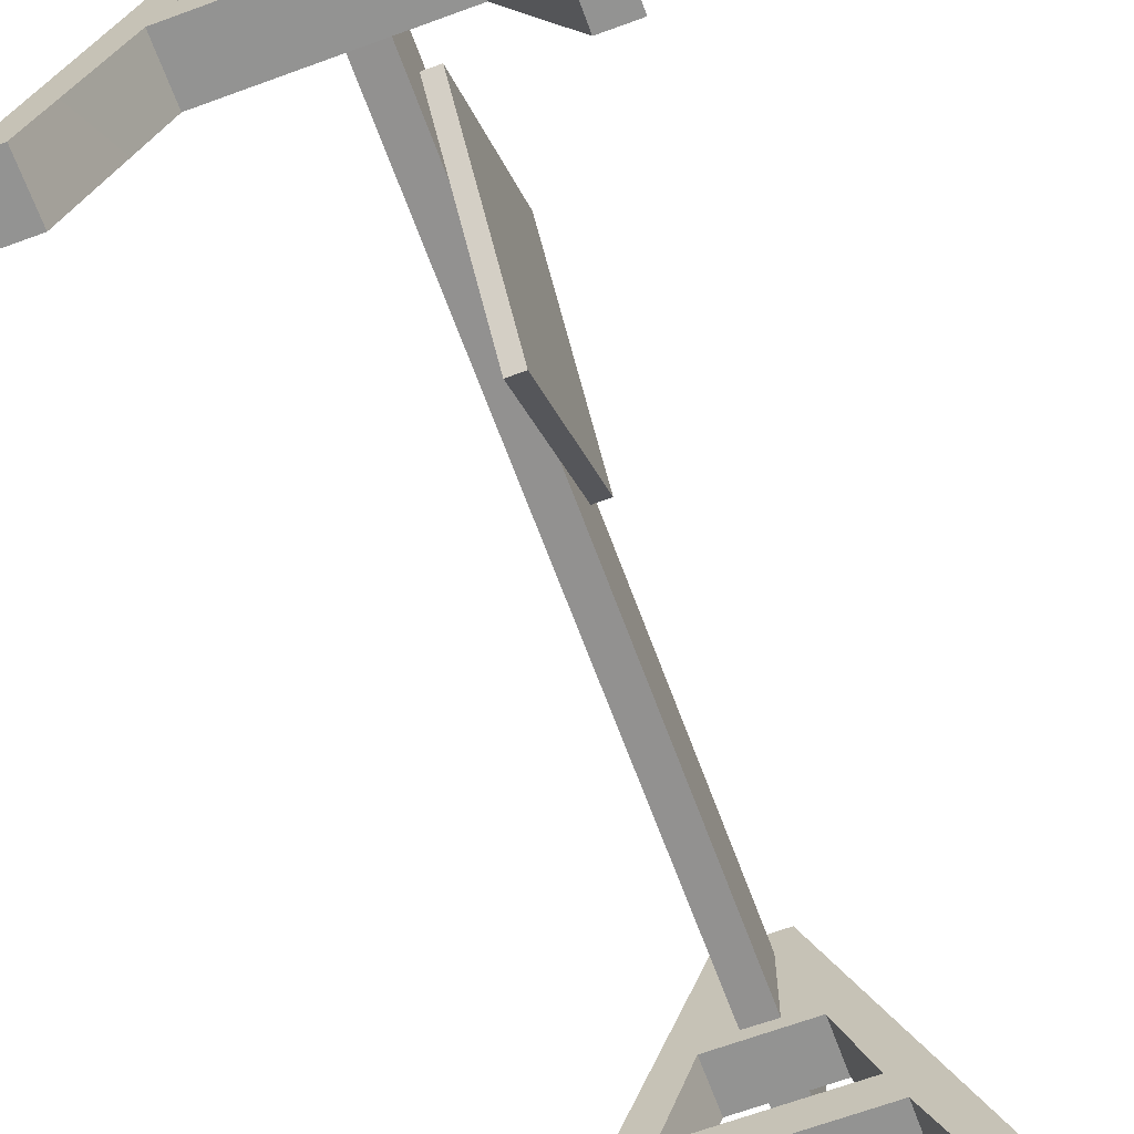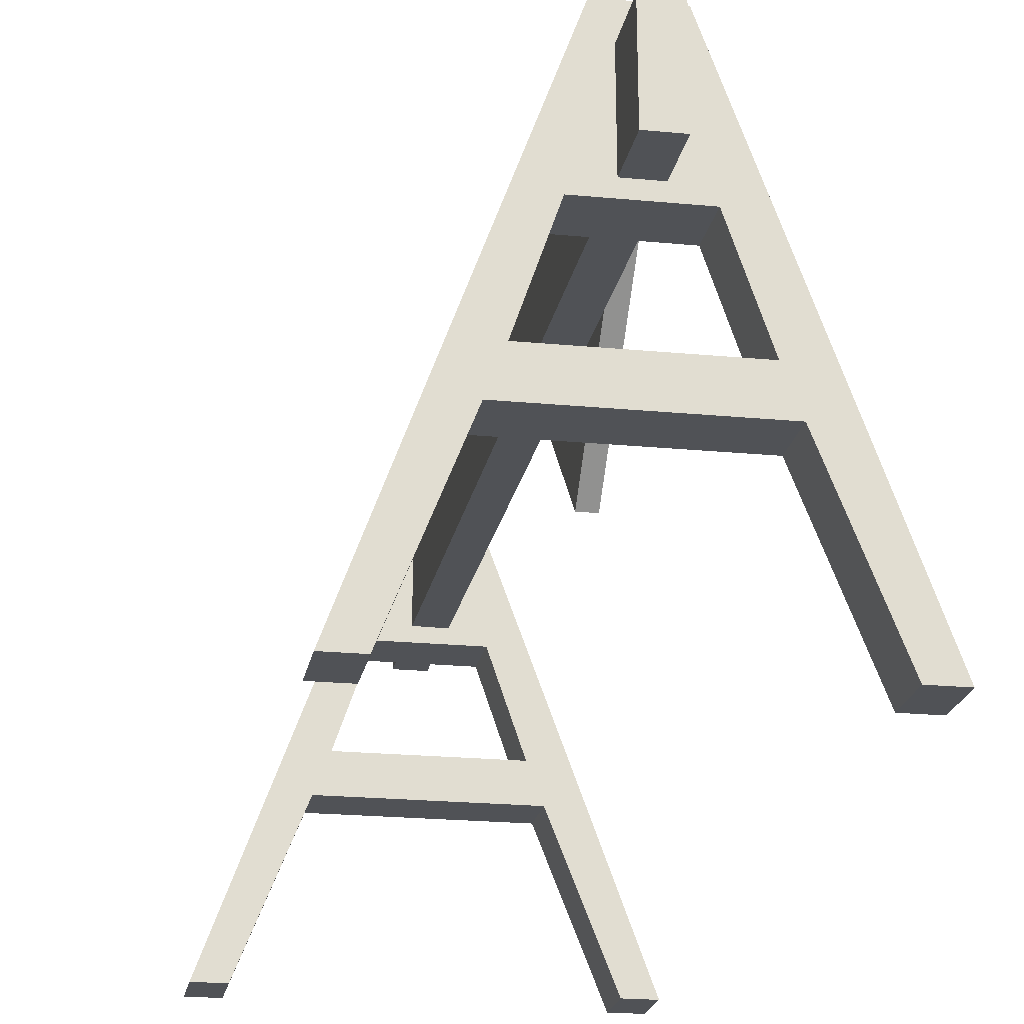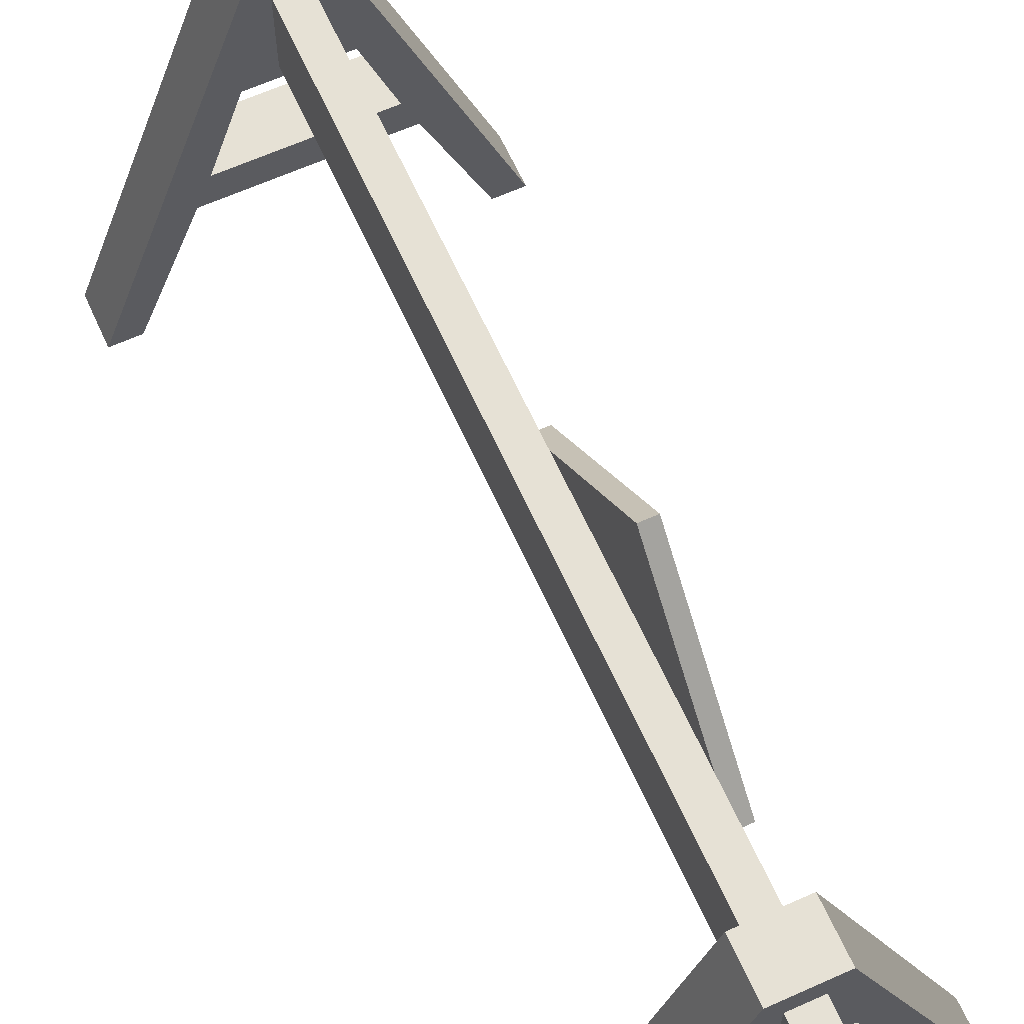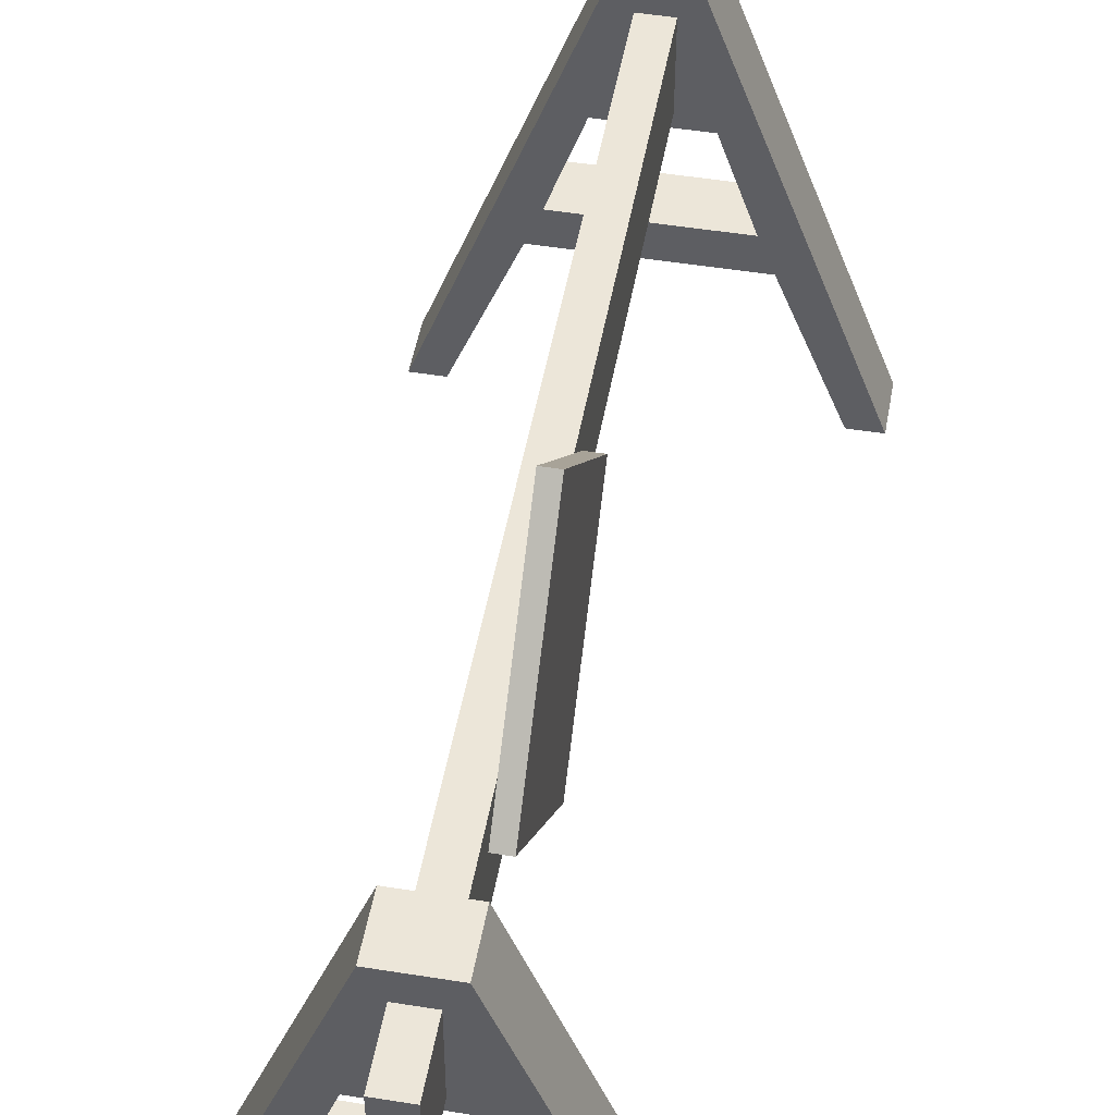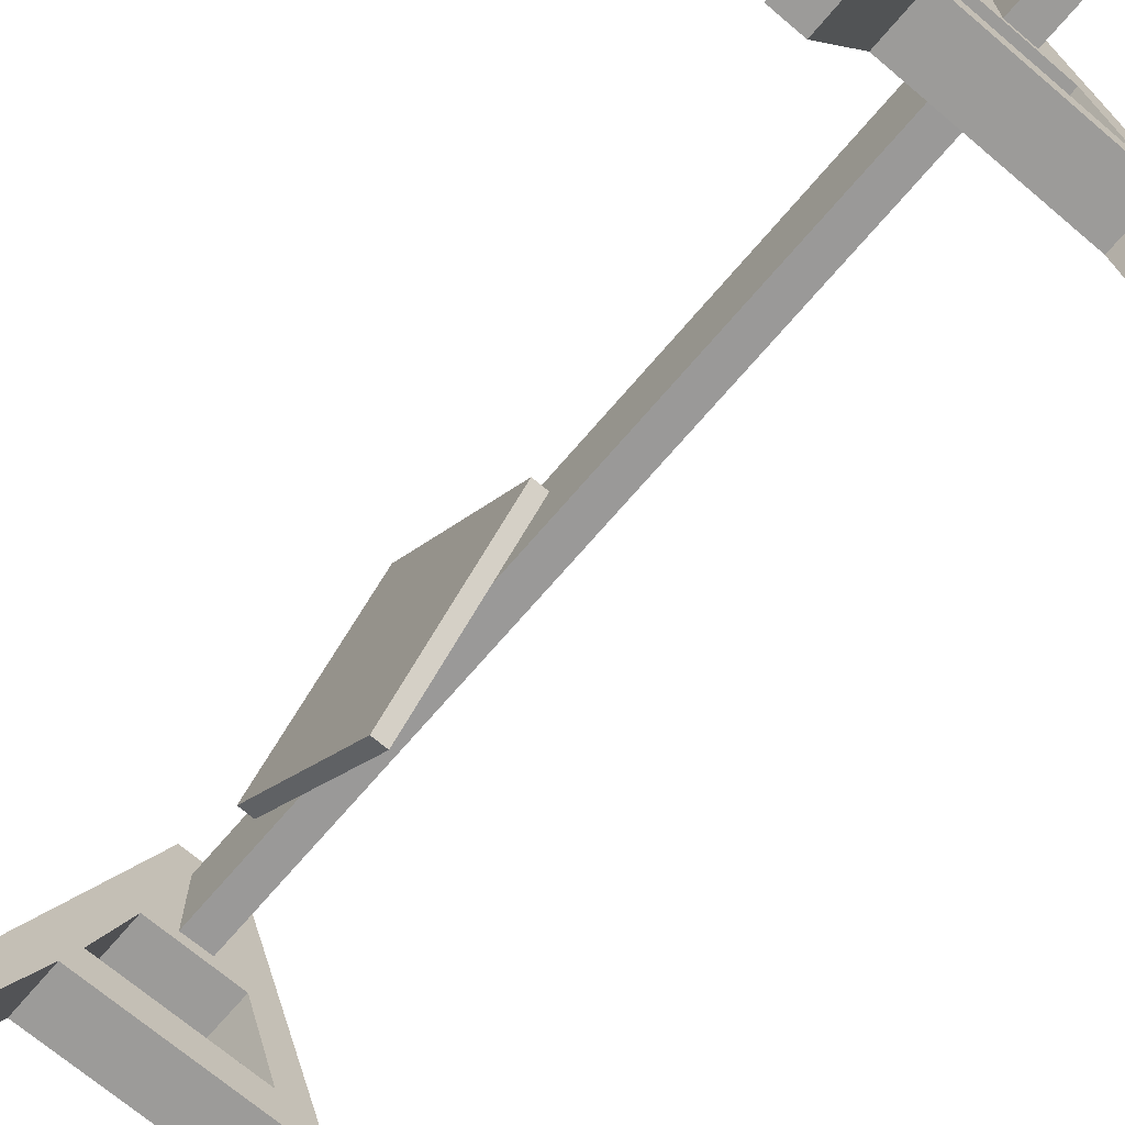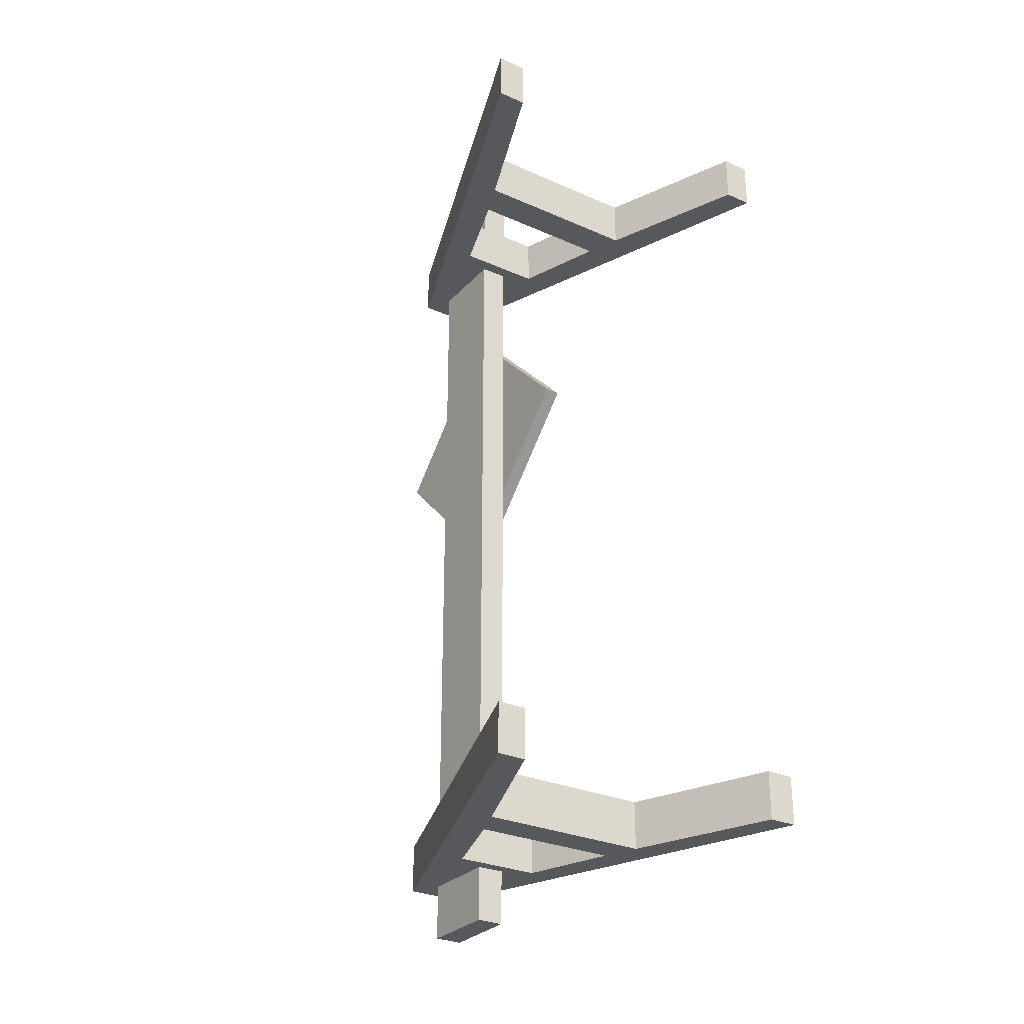
<metadata>
{"format":"obj","ext":"obj","renderer":"f3d","projection":"perspective","resolution":1024,"background":"white","views":[{"elev":-66.6,"azim":-159.8,"up":"+Z"},{"elev":-20.9,"azim":170.0,"up":"+Z"},{"elev":64.1,"azim":155.7,"up":"+Z"},{"elev":49.4,"azim":-169.9,"up":"+Z"},{"elev":-69.7,"azim":-40.4,"up":"+Z"},{"elev":-28.8,"azim":146.5,"up":"+Y"}]}
</metadata>
<code>
v  -0.4046 0.7939 0.005985
v  -0.2647 0.7939 0.384
v  -0.2647 0.842 0.384
v  -0.4046 0.842 0.005985
v  -0.06878 0.7939 0.005985
v  -0.06878 0.842 0.005985
v  -0.2086 0.842 0.384
v  -0.2086 0.7939 0.384
v  -0.1948 0.7939 0.265
v  -0.223 0.7939 0.357
v  -0.2231 0.7939 0.2779
v  -0.2235 0.7939 0.265
v  -0.223 0.842 0.357
v  -0.2503 0.842 0.357
v  -0.09673 0.842 0.005985
v  -0.1521 0.842 0.1454
v  -0.1652 0.842 0.1789
v  -0.1948 0.842 0.265
v  -0.2785 0.842 0.265
v  -0.3081 0.842 0.179
v  -0.3212 0.842 0.1454
v  -0.377 0.842 0.005985
v  -0.377 0.7939 0.005985
v  -0.3212 0.7939 0.1454
v  -0.3081 0.7939 0.179
v  -0.2785 0.7939 0.265
v  -0.2503 0.7939 0.357
v  -0.1652 0.7939 0.1789
v  -0.1521 0.7939 0.1454
v  -0.09673 0.7939 0.005985
v  -0.2503 0.7939 0.265
v  -0.2503 0.7939 0.2774
v  -0.2503 0.842 0.2774
v  -0.2504 0.842 0.265
v  -0.2236 0.842 0.265
v  -0.2235 0.842 0.2774
v  -0.223 0.8964 0.357
v  -0.2235 0.8964 0.2774
v  -0.2503 0.8964 0.2774
v  -0.2503 0.8964 0.357
v  -0.06889 0.1008 0.005985
v  -0.2087 0.1008 0.384
v  -0.2087 0.0526 0.384
v  -0.06889 0.0526 0.005985
v  -0.4047 0.1008 0.005985
v  -0.4047 0.0526 0.005985
v  -0.2648 0.0526 0.384
v  -0.2648 0.1008 0.384
v  -0.2786 0.1008 0.265
v  -0.2504 0.1008 0.357
v  -0.2501 0.1008 0.2774
v  -0.25 0.1008 0.265
v  -0.2504 0.0526 0.357
v  -0.2232 0.0526 0.357
v  -0.3767 0.0526 0.005985
v  -0.3213 0.0526 0.1454
v  -0.3083 0.0526 0.1789
v  -0.2786 0.0526 0.265
v  -0.195 0.0526 0.265
v  -0.1653 0.0526 0.179
v  -0.1522 0.0526 0.1454
v  -0.09644 0.0526 0.005985
v  -0.09644 0.1008 0.005985
v  -0.1522 0.1008 0.1454
v  -0.1653 0.1008 0.179
v  -0.195 0.1008 0.265
v  -0.2232 0.1008 0.357
v  -0.3083 0.1008 0.1789
v  -0.3214 0.1008 0.1454
v  -0.3767 0.1008 0.005985
v  -0.2232 0.1008 0.265
v  -0.2232 0.1008 0.2779
v  -0.2231 0.0526 0.2774
v  -0.2231 0.0526 0.265
v  -0.2498 0.0526 0.265
v  -0.2499 0.0526 0.2774
v  -0.2504 -0.0018 0.357
v  -0.2499 -0.0018 0.2774
v  -0.2231 -0.0018 0.2774
v  -0.2232 -0.0018 0.357
g Box02
f 1 2 3 4
f 5 6 7 8
f 3 2 8 7
f 9 10 11 12
f 3 7 13 14
f 7 6 15 16
f 7 16 17 18
f 7 18 13
f 4 3 14 19
f 4 19 20 21
f 22 4 21
f 2 1 23 24
f 2 24 25 26
f 2 26 27
f 5 8 10 9
f 5 9 28 29
f 30 5 29
f 8 2 27 10
f 16 21 20 17
f 24 29 28 25
f 21 24 23 22
f 22 23 1 4
f 30 15 6 5
f 15 30 29 16
f 26 31 32 27
f 19 14 33 34
f 18 35 36 13
f 37 38 39 40
f 16 29 24 21
f 28 17 20 25
f 25 20 19 26
f 17 28 9 18
f 18 9 12 35
f 35 12 31 34
f 34 31 26 19
f 41 42 43 44
f 45 46 47 48
f 43 42 48 47
f 49 50 51 52
f 43 47 53 54
f 47 46 55 56
f 47 56 57 58
f 47 58 53
f 44 43 54 59
f 44 59 60 61
f 62 44 61
f 42 41 63 64
f 42 64 65 66
f 42 66 67
f 45 48 50 49
f 45 49 68 69
f 70 45 69
f 48 42 67 50
f 56 61 60 57
f 64 69 68 65
f 61 64 63 62
f 62 63 41 44
f 70 55 46 45
f 55 70 69 56
f 66 71 72 67
f 59 54 73 74
f 58 75 76 53
f 77 78 79 80
f 56 69 64 61
f 68 57 60 65
f 65 60 59 66
f 57 68 49 58
f 58 49 52 75
f 75 52 71 74
f 74 71 66 59
f 50 67 10 27
f 72 11 10 67
f 14 13 37 40
f 36 38 37 13
f 54 53 77 80
f 76 78 77 53
f 50 27 32 51
f 14 40 39 33
f 54 80 79 73
f 39 38 36 33
f 35 34 33 36
f 79 78 76 73
f 75 74 73 76
f 32 11 72 51
f 71 52 51 72
f 32 31 12 11
v  -0.2503 0.7262 0.3291
v  -0.2503 0.5848 0.4705
v  -0.2503 0.4434 0.3291
v  -0.2503 0.5848 0.1877
v  -0.2646 0.7262 0.3291
v  -0.2646 0.5848 0.1877
v  -0.2646 0.4434 0.3291
v  -0.2646 0.5848 0.4705
g Box01
f 81 82 83 84
f 85 86 87 88
f 81 84 86 85
f 84 83 87 86
f 83 82 88 87
f 82 81 85 88

</code>
